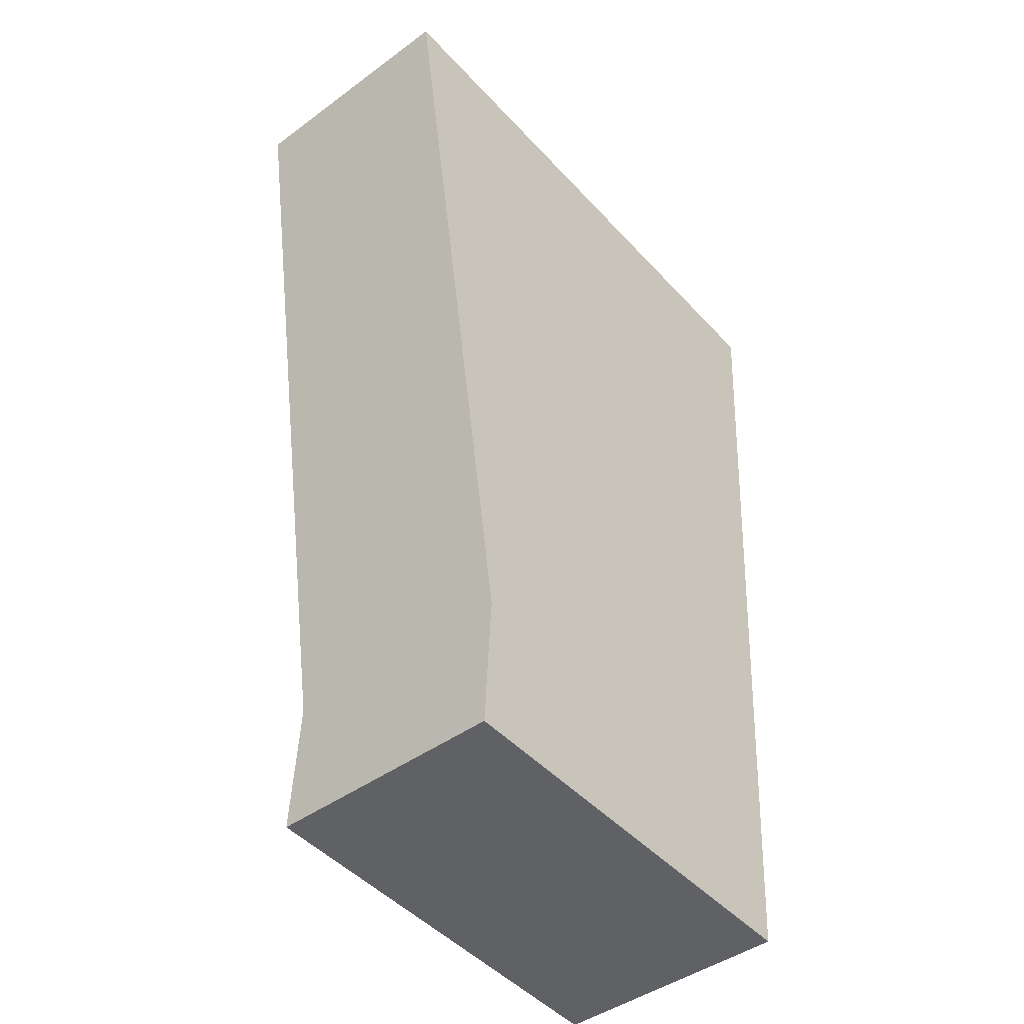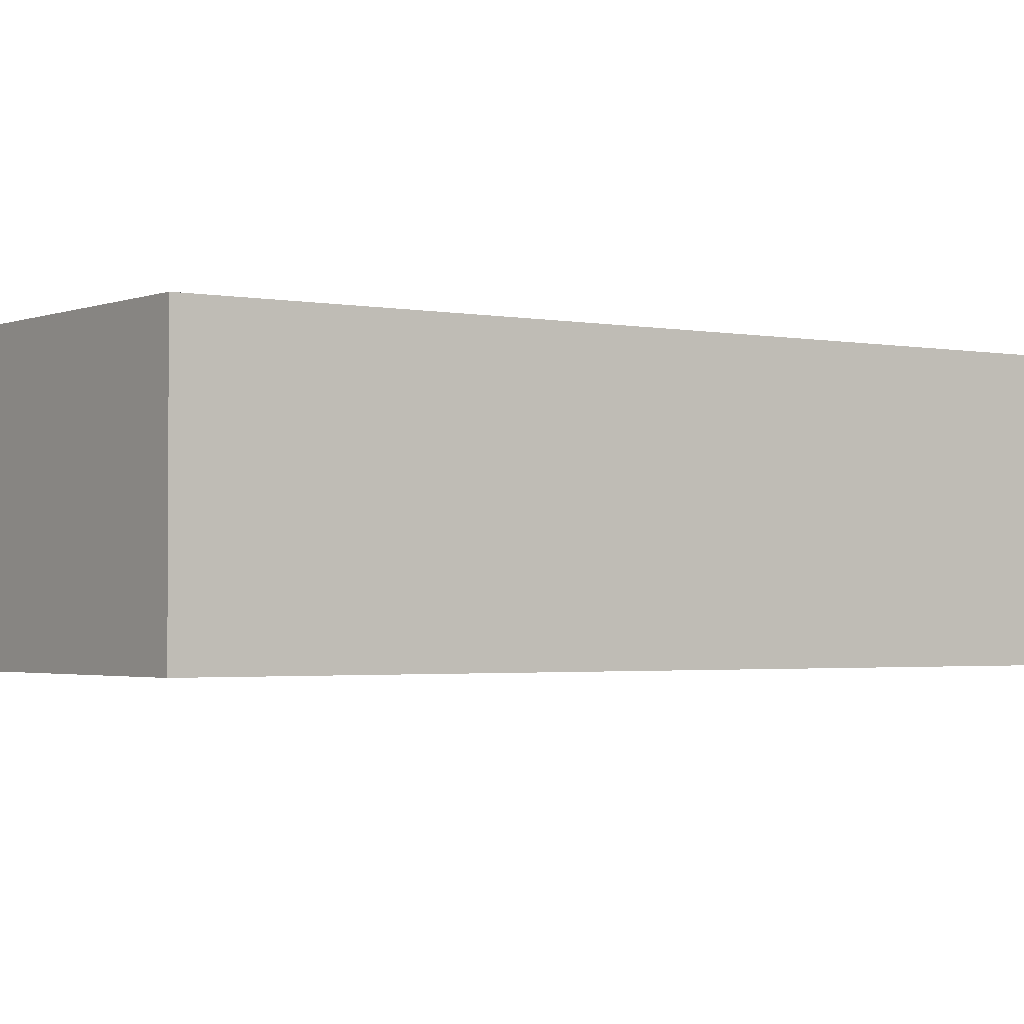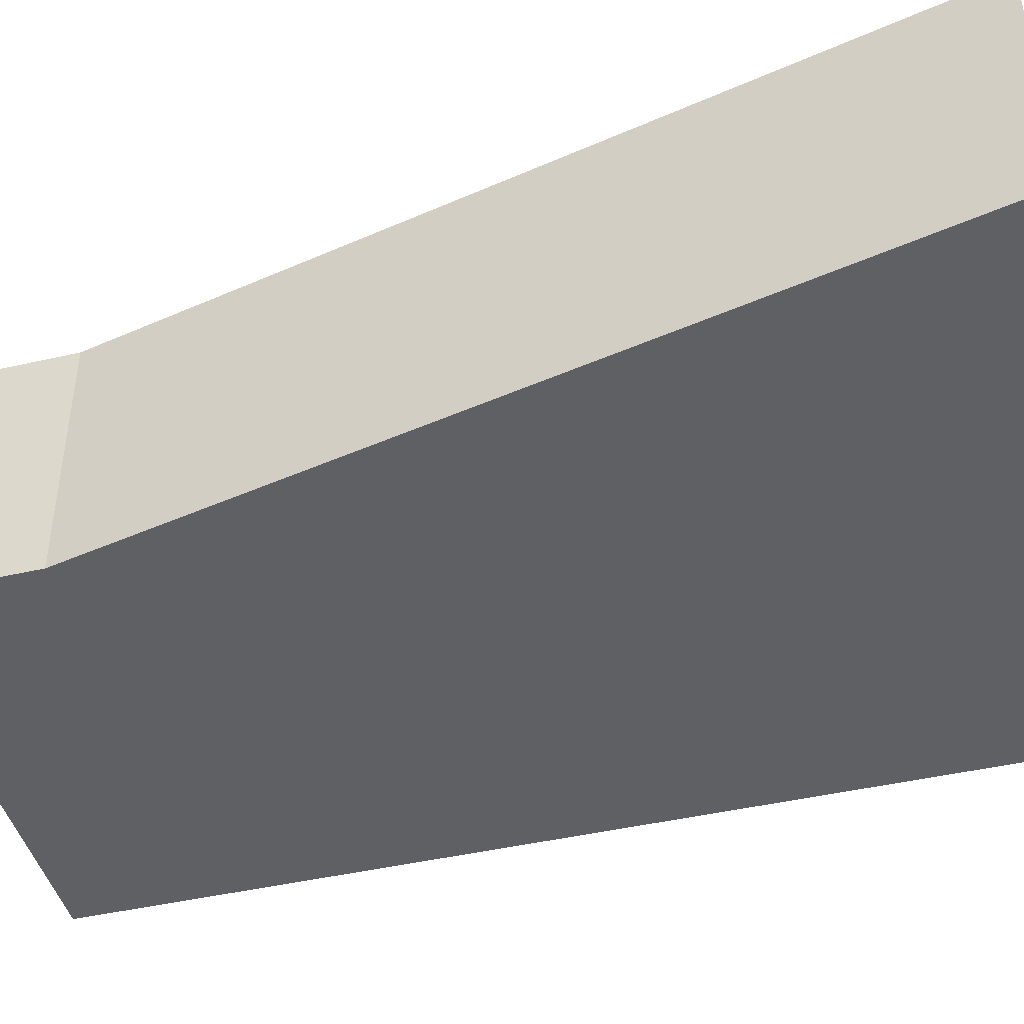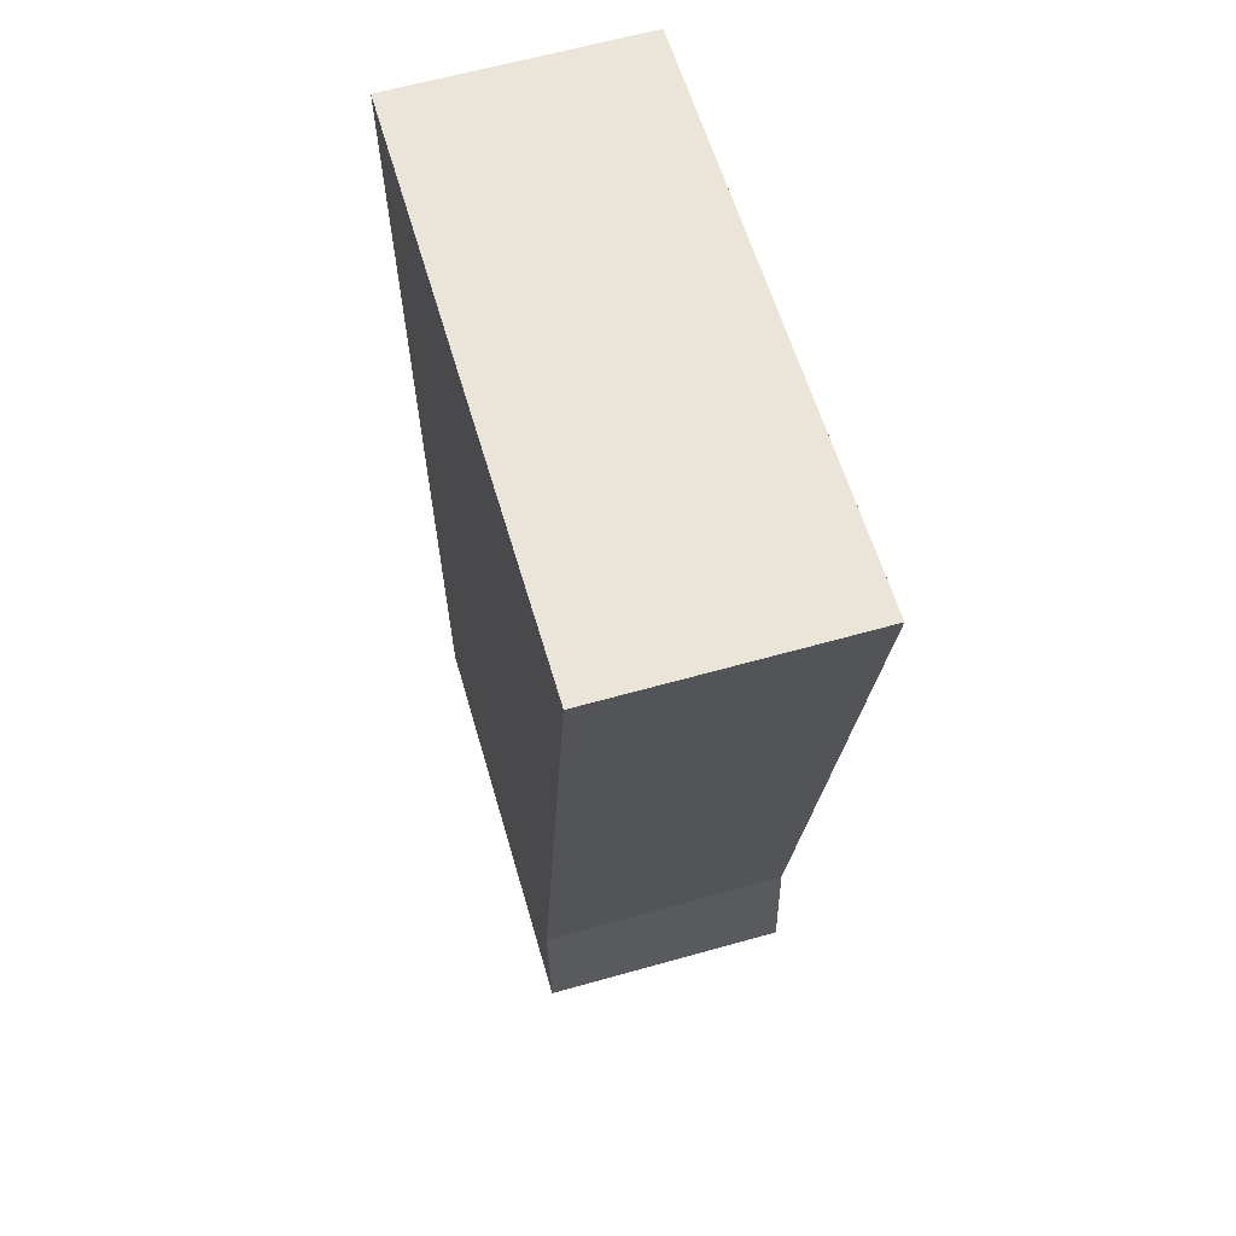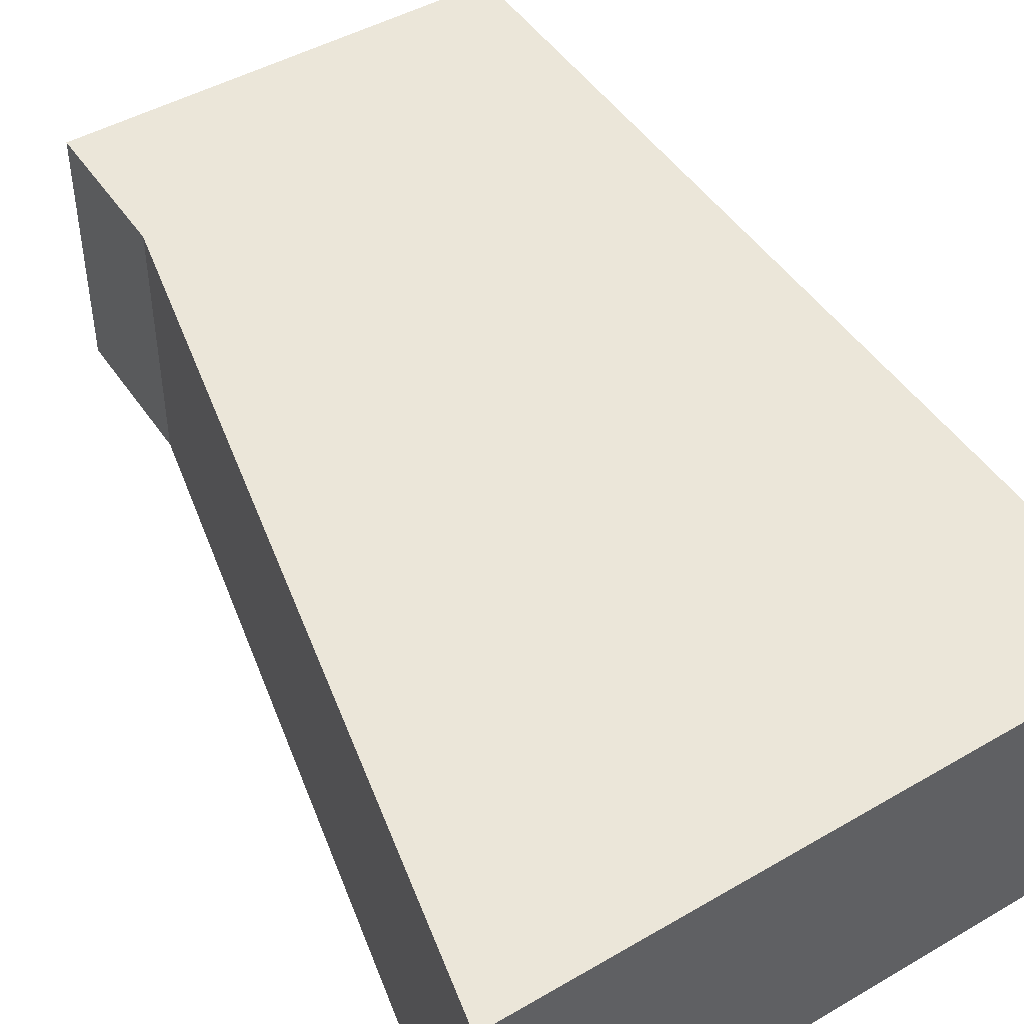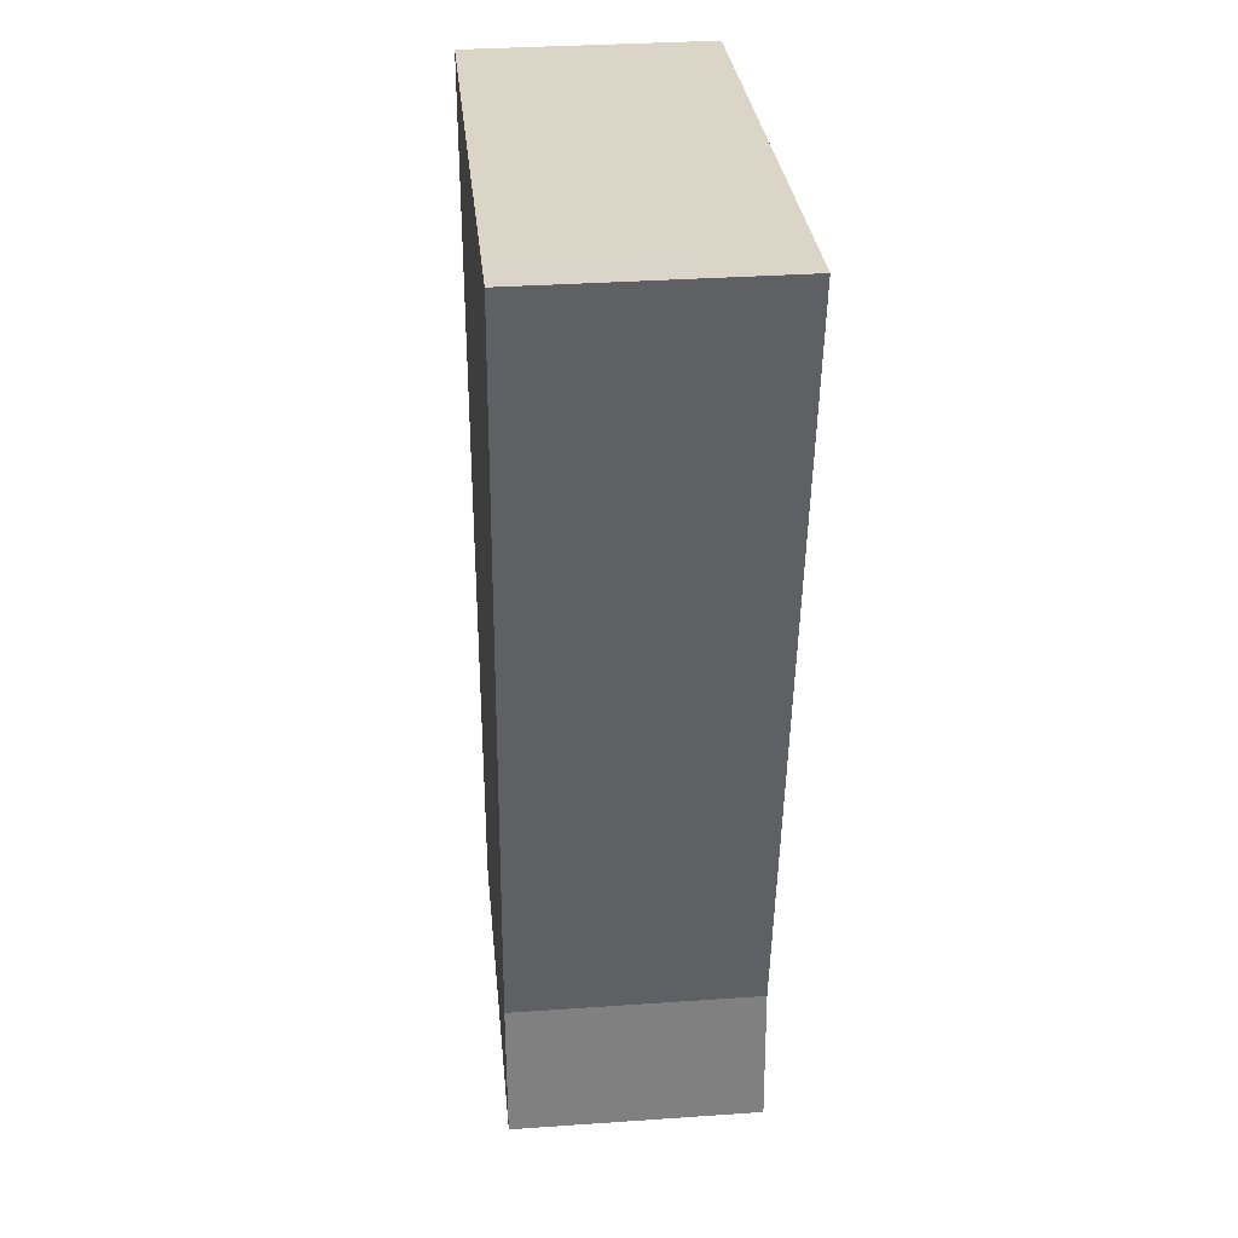
<metadata>
{"format":"obj","ext":"obj","renderer":"f3d","projection":"perspective","resolution":1024,"background":"white","views":[{"elev":-43.8,"azim":-49.2,"up":"+Z"},{"elev":-2.1,"azim":58.6,"up":"+Y"},{"elev":-44.8,"azim":-71.7,"up":"+Y"},{"elev":62.9,"azim":-105.9,"up":"+Z"},{"elev":47.3,"azim":-29.0,"up":"+Y"},{"elev":33.7,"azim":-95.4,"up":"+Z"}]}
</metadata>
<code>
v  0.388 1.641 -0.031
v  0.283 1.641 -1.816
v  0 1.641 1.005e-16
v  3.954 1.641 -0.318
v  0.834 1.641 -5.356
v  0.779 1.641 -6.307
v  3.592 1.641 -6.469
v  0.779 3.862e-16 -6.307
v  0.834 3.28e-16 -5.356
v  0.283 1.112e-16 -1.816
v  0 0 0
v  3.954 1.947e-17 -0.318
v  0.388 1.898e-18 -0.031
v  3.592 3.961e-16 -6.469
g defaultobject
f 1 2 3
f 2 1 4
f 2 4 5
f 5 4 6
f 6 4 7
f 8 5 6
f 5 8 9
f 9 2 5
f 2 9 10
f 2 10 3
f 3 10 11
f 11 1 3
f 1 11 4
f 4 11 12
f 12 11 13
f 12 7 4
f 7 12 14
f 14 6 7
f 6 14 8
f 10 13 11
f 13 10 12
f 12 10 14
f 14 10 9
f 14 9 8

</code>
